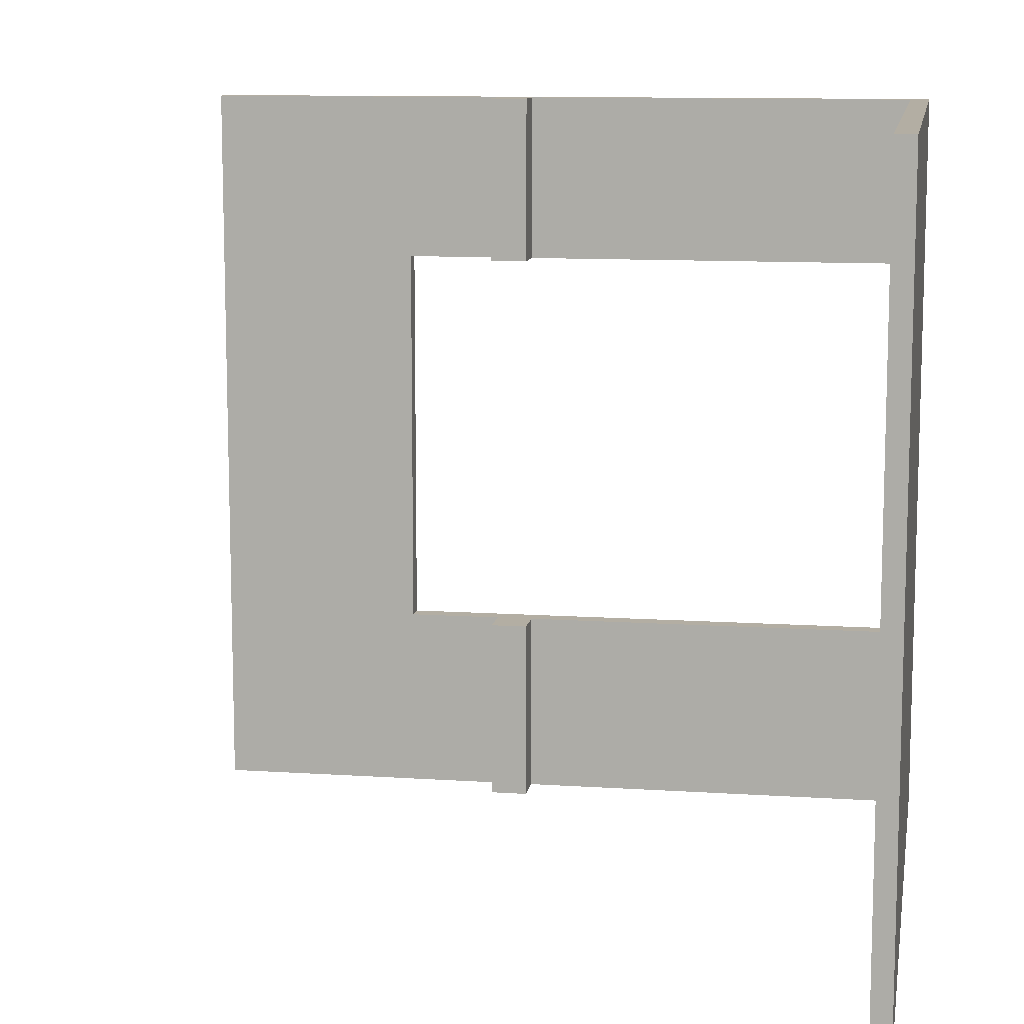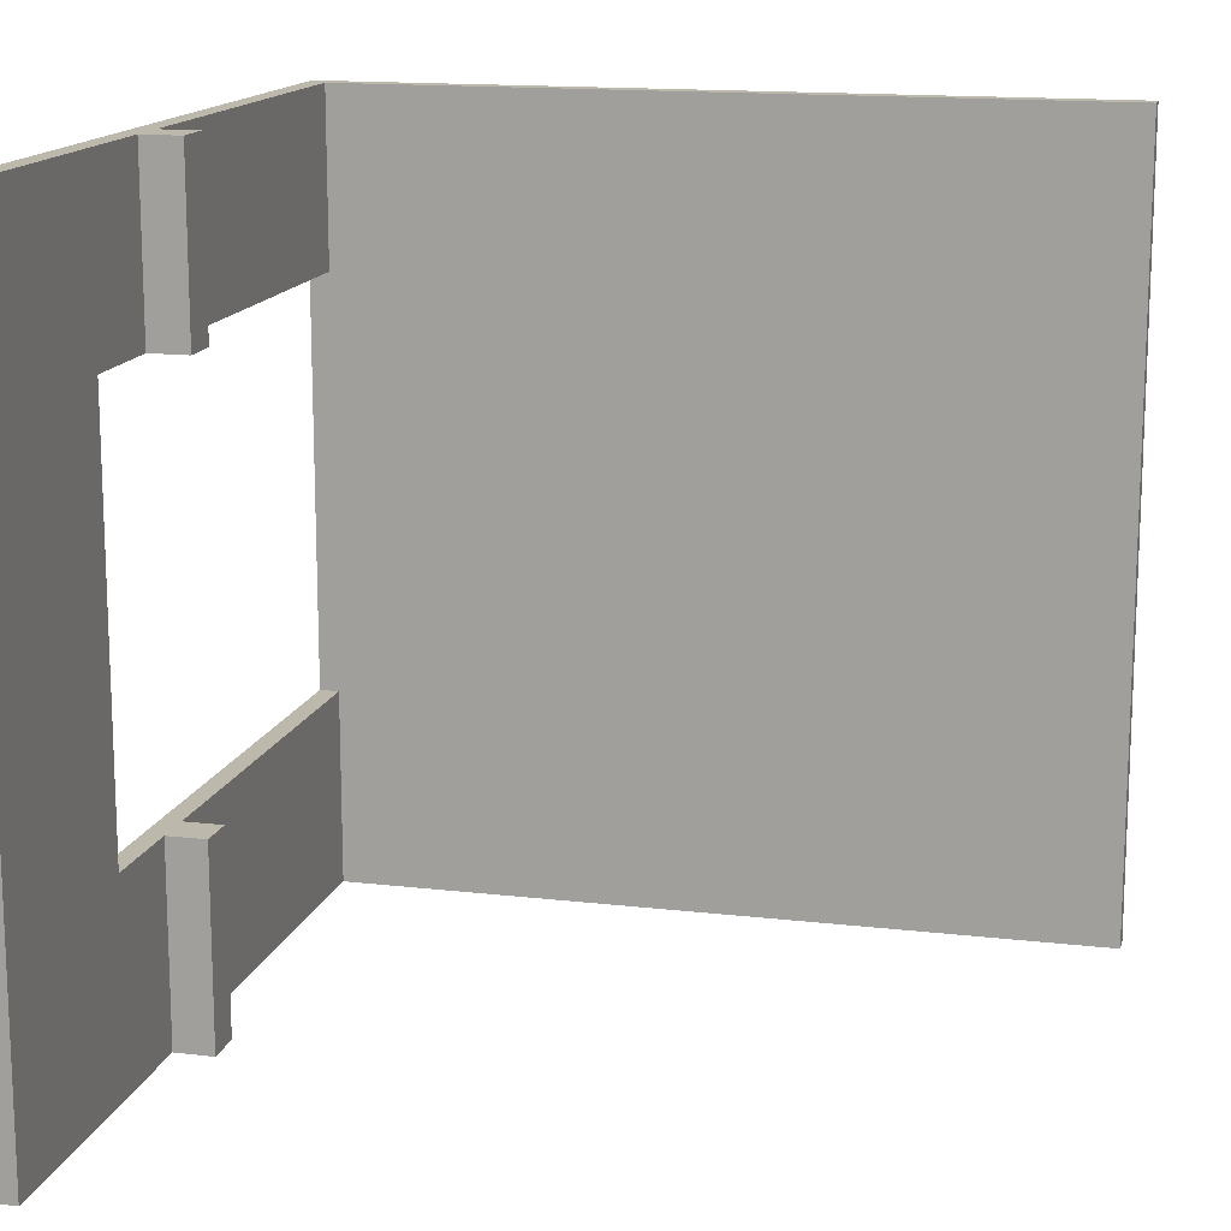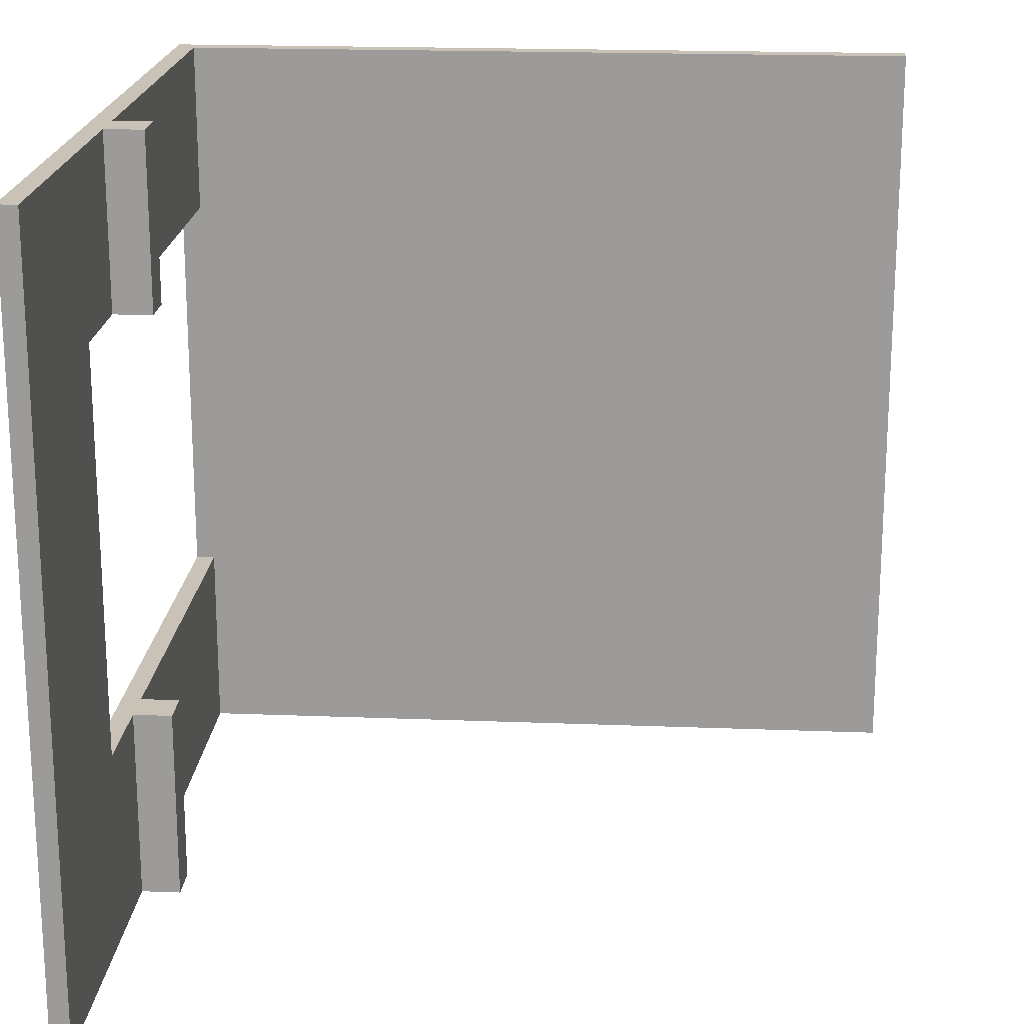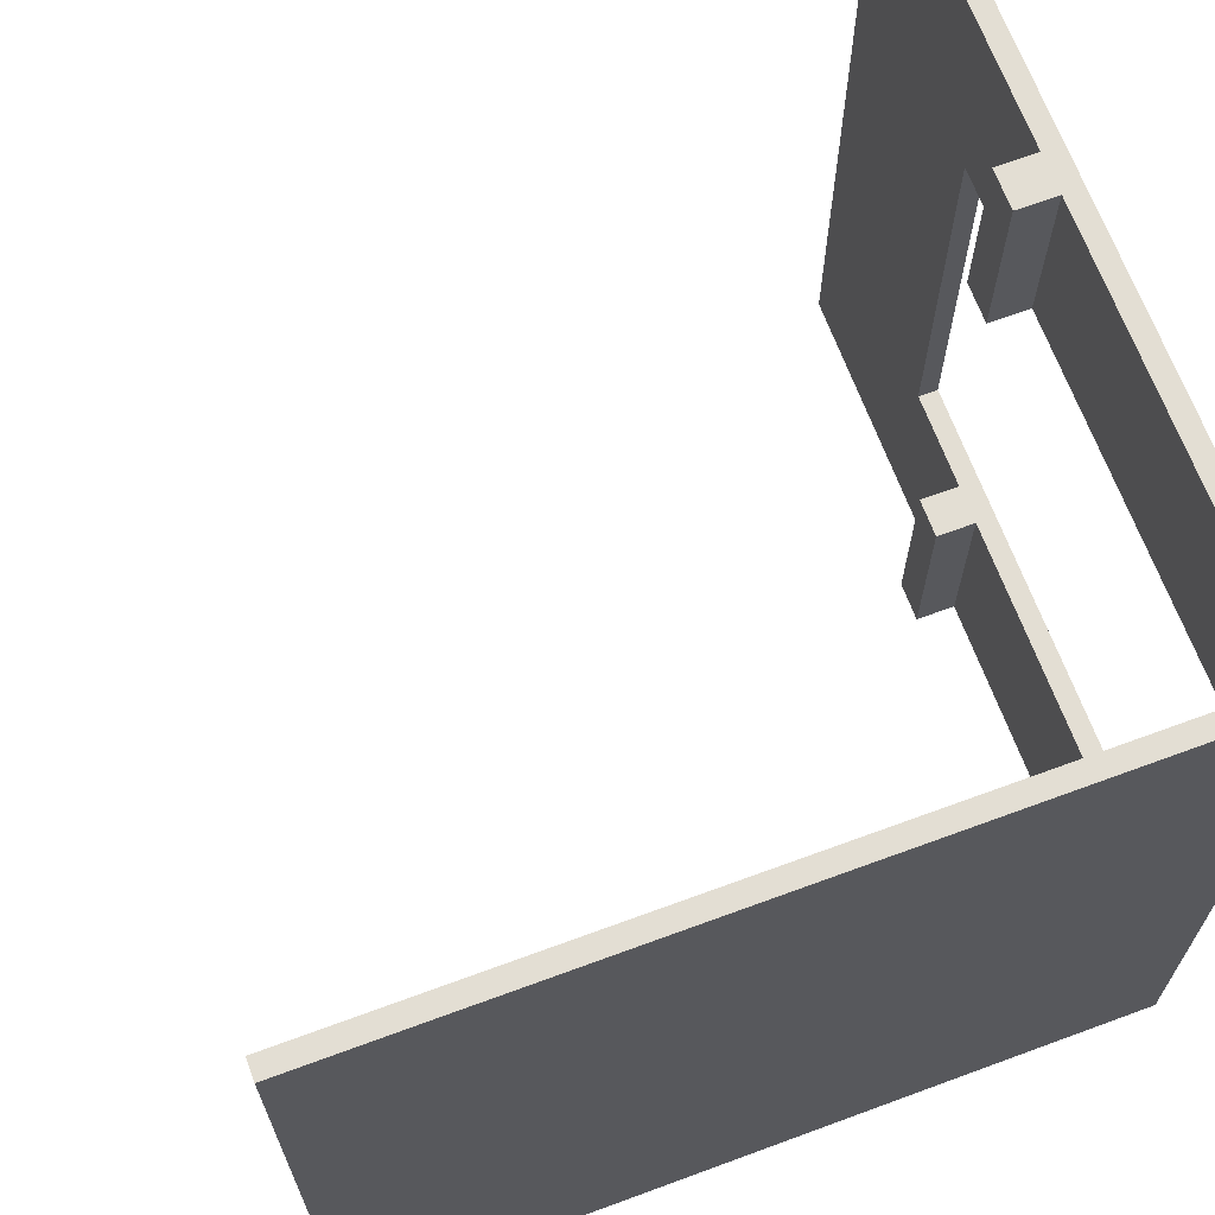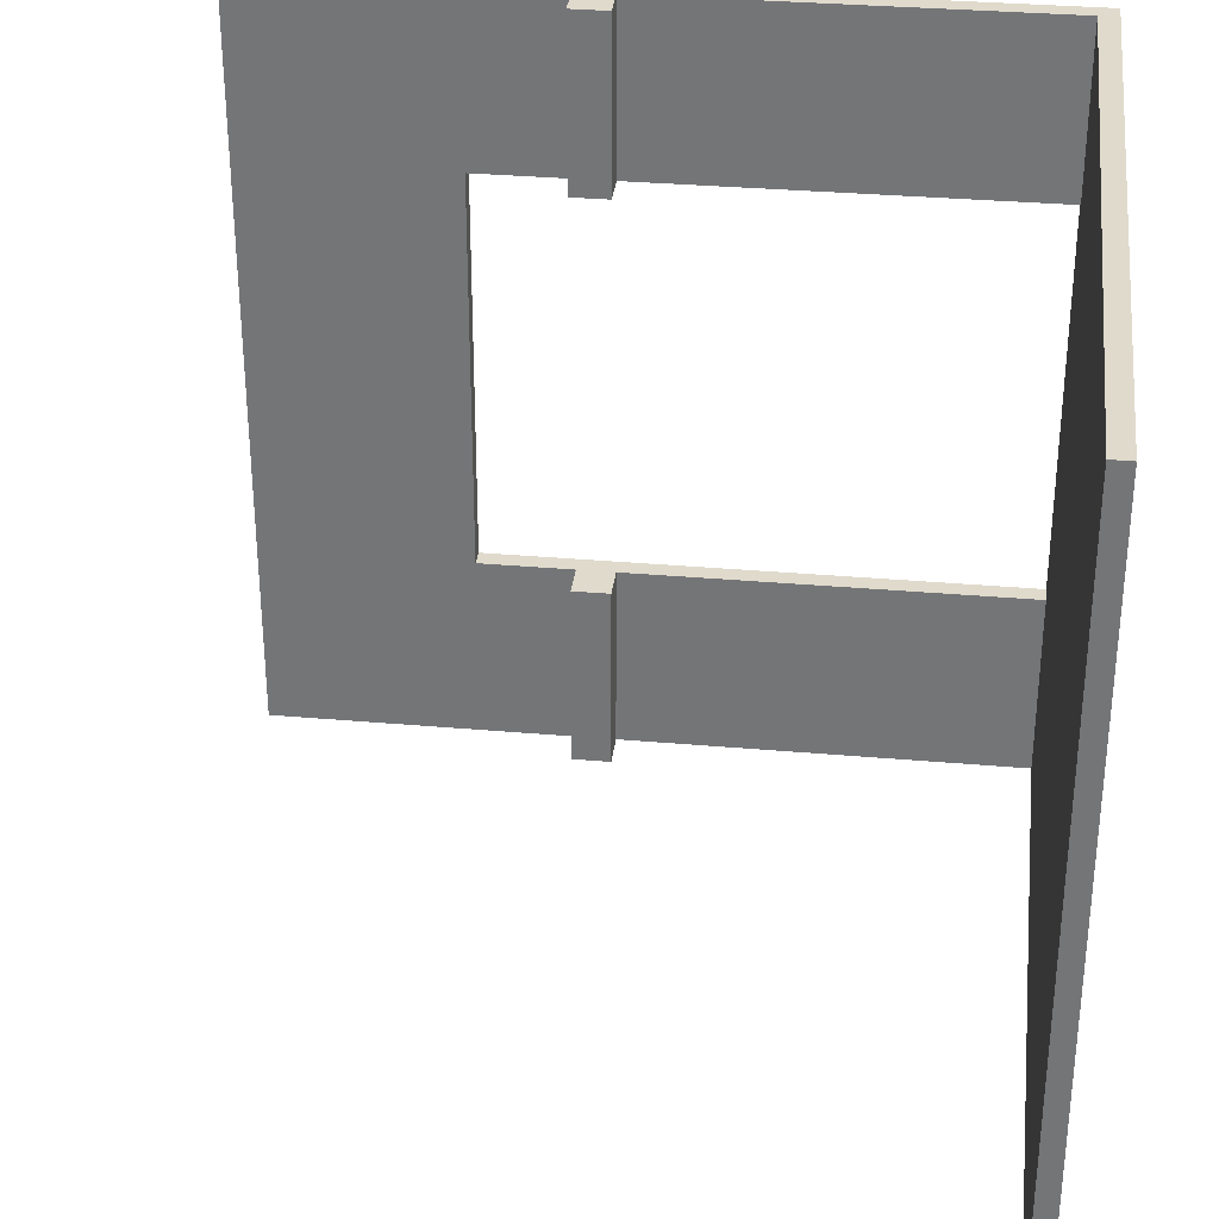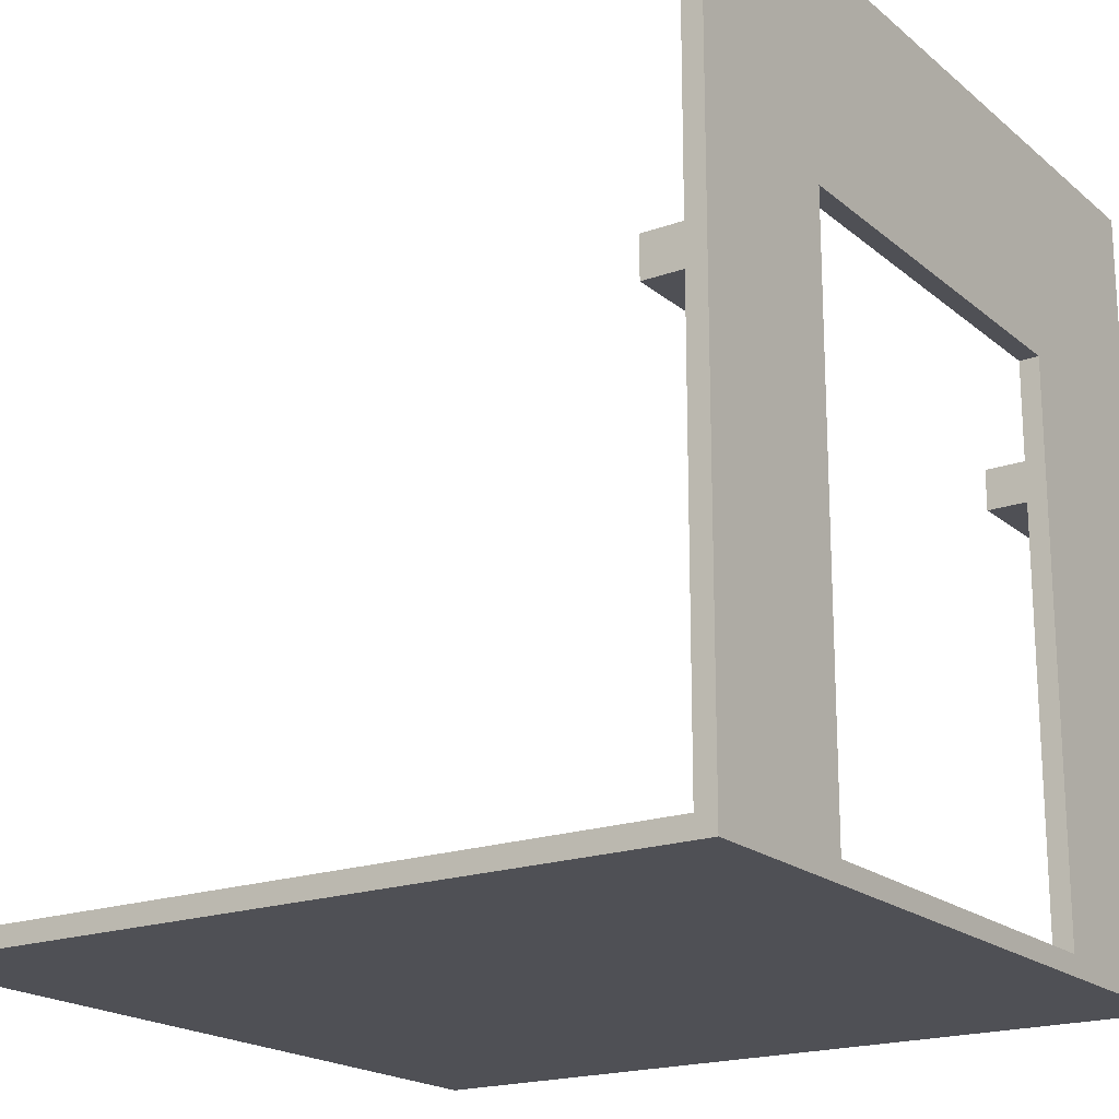
<metadata>
{"format":"obj","ext":"obj","renderer":"f3d","projection":"perspective","resolution":1024,"background":"white","views":[{"elev":10.9,"azim":-80.6,"up":"+Z"},{"elev":14.8,"azim":-165.8,"up":"+Z"},{"elev":19.4,"azim":-175.8,"up":"+Z"},{"elev":67.2,"azim":-20.3,"up":"+Z"},{"elev":32.5,"azim":-83.0,"up":"+Z"},{"elev":-19.4,"azim":33.7,"up":"+Y"}]}
</metadata>
<code>
o
v -2 0 2
v -2 0 -2
v -2 0.1 2
v -2 0.1 -2
v 1.7 2.2 2
v 1.7 2.2 1.1
v 1.7 2.2 -1
v 1.7 2.2 -2
v 1.7 2.3 2
v 1.7 2.3 1.1
v 1.7 2.3 -1
v 1.7 2.3 -2
v 1.7 2.4 2
v 1.7 2.4 1.1
v 1.7 2.4 -1
v 1.7 2.4 -2
v 1.9 0.1 2
v 1.9 0.1 1.1
v 1.9 0.1 -1
v 1.9 0.1 -2
v 1.9 2.2 2
v 1.9 2.2 1.1
v 1.9 2.2 -1
v 1.9 2.2 -2
v 1.9 2.4 2
v 1.9 2.4 1.1
v 1.9 2.4 -1
v 1.9 2.4 -2
v 1.9 2.9 1.1
v 1.9 2.9 -1
v 1.9 4 2
v 1.9 4 -2
v 2 0 2
v 2 0 -2
v 2 0.1 1.1
v 2 0.1 -1
v 2 2.9 1.1
v 2 2.9 -1
v 2 4 2
v 2 4 -2
v -2 0 2
v -2 0.1 2
v 1.7 2.2 2
v 1.7 2.3 2
v 1.7 2.4 2
v 1.9 0.1 2
v 1.9 2.2 2
v 1.9 2.3 2
v 1.9 2.4 2
v 1.9 4 2
v 2 0 2
v 2 4 2
v 1.7 2.2 -1
v 1.7 2.3 -1
v 1.7 2.4 -1
v 1.9 0.1 -1
v 1.9 2.2 -1
v 1.9 2.3 -1
v 1.9 2.4 -1
v 1.9 2.9 -1
v 2 0.1 -1
v 2 2.9 -1
v 1.7 2.2 1.1
v 1.7 2.3 1.1
v 1.7 2.4 1.1
v 1.9 0.1 1.1
v 1.9 2.2 1.1
v 1.9 2.3 1.1
v 1.9 2.4 1.1
v 1.9 2.9 1.1
v 2 0.1 1.1
v 2 2.9 1.1
v -2 0 -2
v -2 0.1 -2
v 1.7 2.2 -2
v 1.7 2.3 -2
v 1.7 2.4 -2
v 1.9 0.1 -2
v 1.9 2.2 -2
v 1.9 2.3 -2
v 1.9 2.4 -2
v 1.9 4 -2
v 2 0 -2
v 2 4 -2
v -2 0 2
v 2 0 2
v -2 0 -2
v 2 0 -2
v 1.7 2.2 2
v 1.9 2.2 2
v 1.7 2.2 1.1
v 1.9 2.2 1.1
v 1.7 2.2 -1
v 1.9 2.2 -1
v 1.7 2.2 -2
v 1.9 2.2 -2
v 1.9 2.9 1.1
v 2 2.9 1.1
v 1.9 2.9 -1
v 2 2.9 -1
v -2 0.1 2
v 1.9 0.1 2
v 1.9 0.1 1.1
v 2 0.1 1.1
v 1.9 0.1 -1
v 2 0.1 -1
v -2 0.1 -2
v 1.9 0.1 -2
v 1.7 2.4 2
v 1.9 2.4 2
v 1.7 2.4 1.1
v 1.9 2.4 1.1
v 1.7 2.4 -1
v 1.9 2.4 -1
v 1.7 2.4 -2
v 1.9 2.4 -2
v 1.9 4 2
v 2 4 2
v 1.9 4 -2
v 2 4 -2
f 3 2 1
f 4 2 3
f 9 6 5
f 10 6 9
f 11 8 7
f 12 8 11
f 13 10 9
f 14 10 13
f 15 12 11
f 16 12 15
f 21 18 17
f 22 18 21
f 23 20 19
f 24 20 23
f 29 26 25
f 30 28 27
f 31 29 25
f 31 30 29
f 32 28 30
f 32 30 31
f 33 34 35
f 35 34 36
f 33 35 37
f 36 34 38
f 33 37 39
f 37 38 39
f 38 34 40
f 39 38 40
f 46 42 41
f 47 44 43
f 48 45 44
f 48 44 47
f 49 45 48
f 51 47 46
f 51 50 49
f 51 49 48
f 51 48 47
f 51 46 41
f 52 50 51
f 57 54 53
f 58 55 54
f 58 54 57
f 59 55 58
f 61 57 56
f 61 60 59
f 61 59 58
f 61 58 57
f 62 60 61
f 63 64 67
f 64 65 68
f 67 64 68
f 68 65 69
f 66 67 71
f 69 70 71
f 68 69 71
f 67 68 71
f 71 70 72
f 73 74 78
f 75 76 79
f 76 77 80
f 79 76 80
f 80 77 81
f 78 79 83
f 81 82 83
f 80 81 83
f 79 80 83
f 73 78 83
f 83 82 84
f 87 86 85
f 88 86 87
f 91 90 89
f 92 90 91
f 95 94 93
f 96 94 95
f 99 98 97
f 100 98 99
f 101 102 103
f 101 103 105
f 103 104 105
f 105 104 106
f 101 105 107
f 107 105 108
f 109 110 111
f 111 110 112
f 113 114 115
f 115 114 116
f 117 118 119
f 119 118 120

</code>
